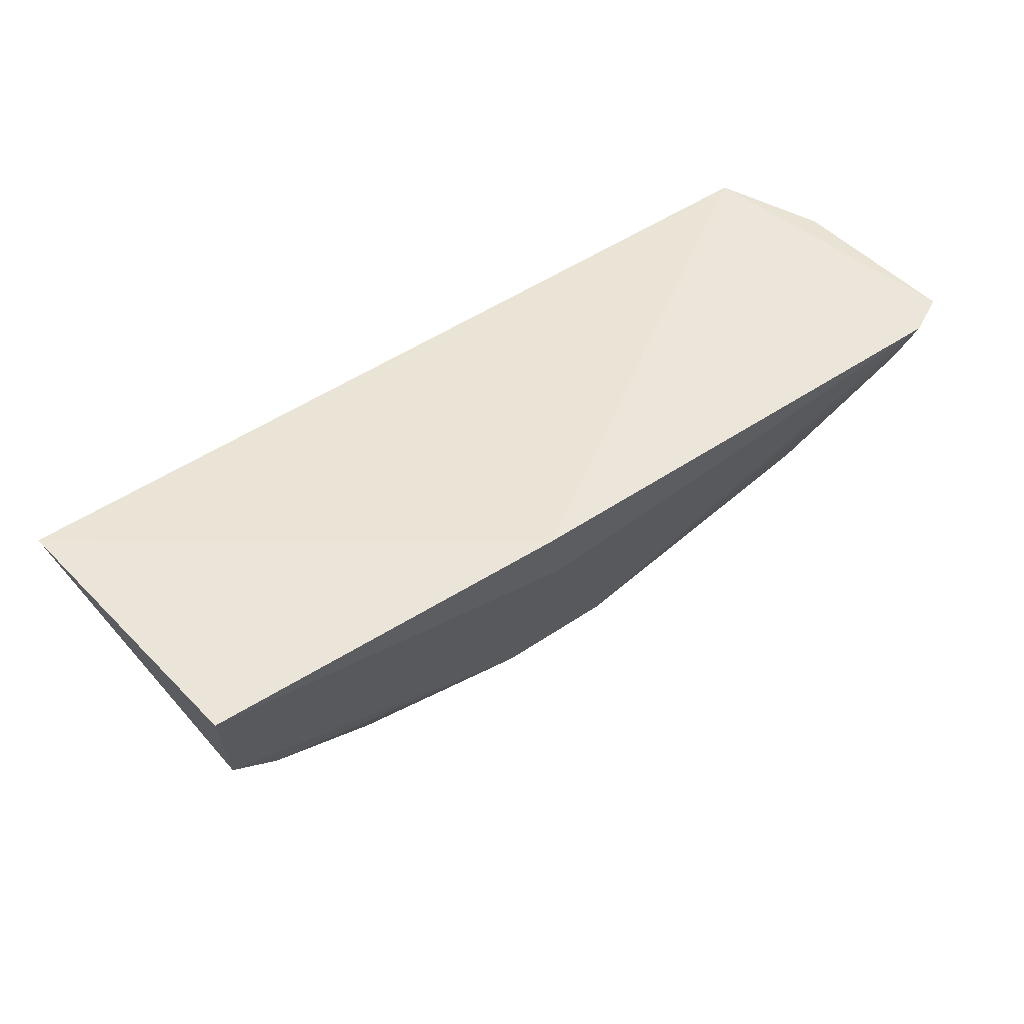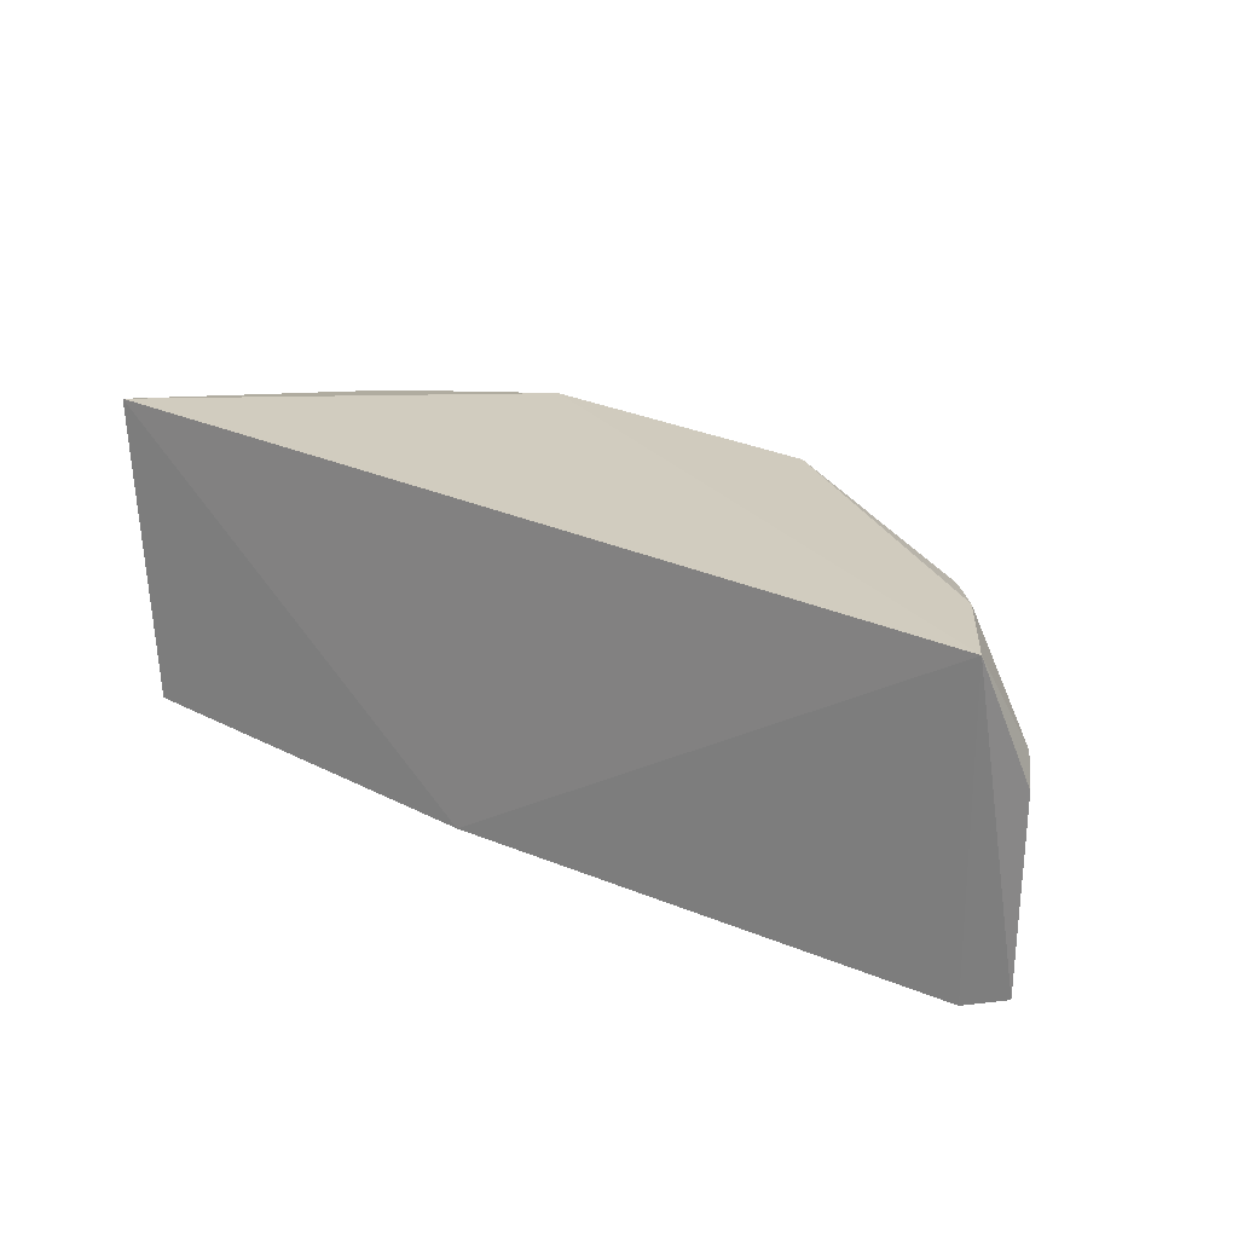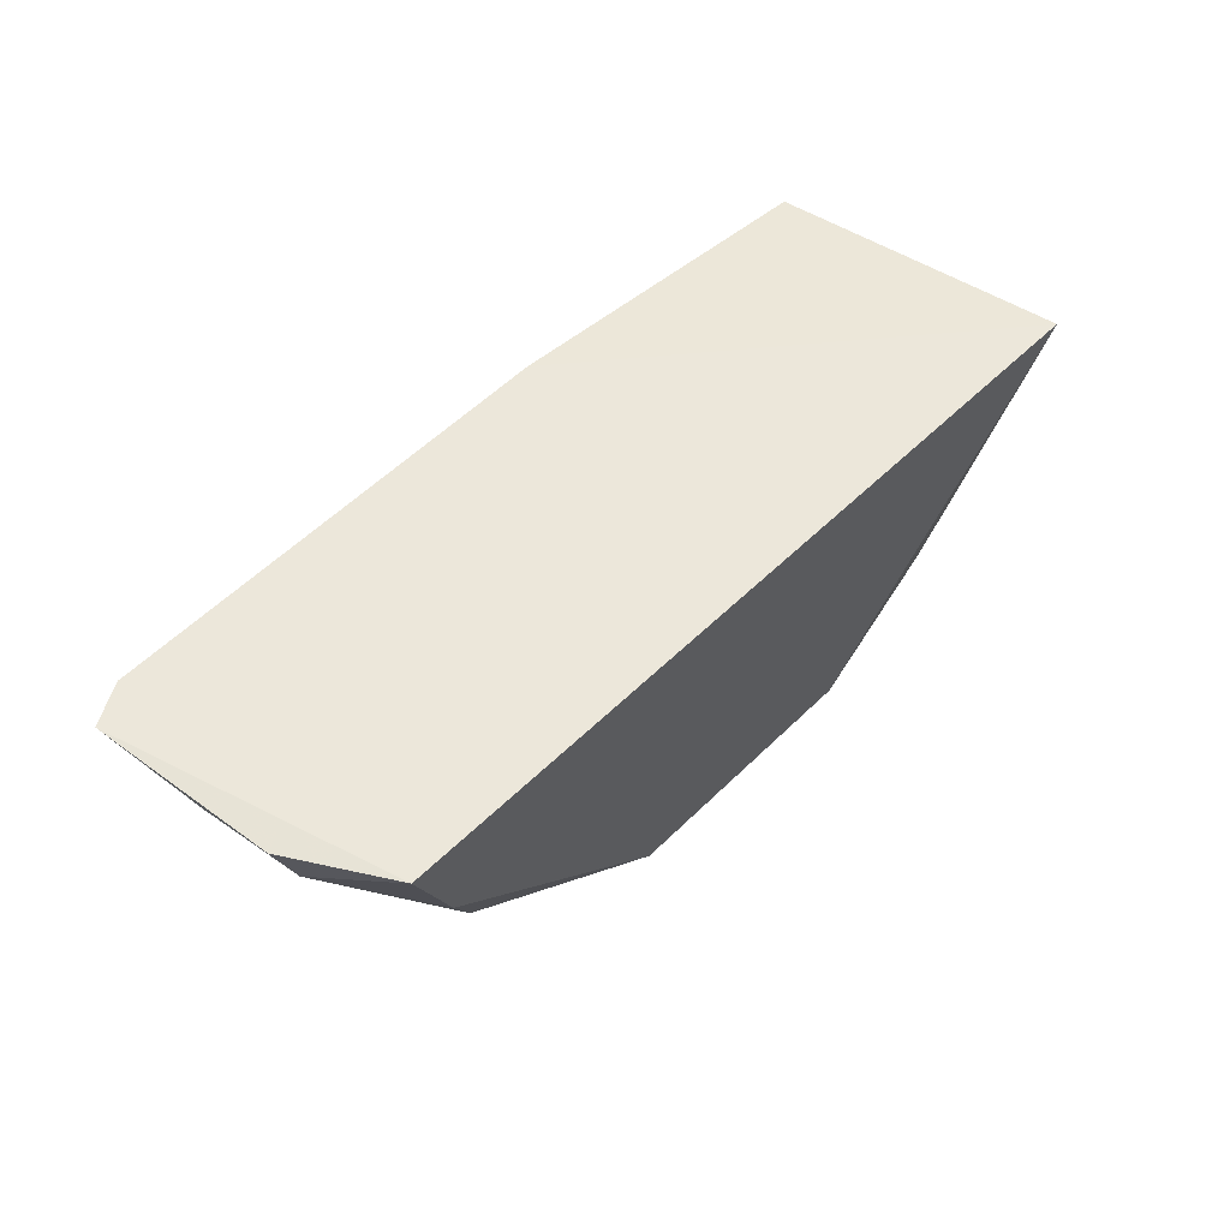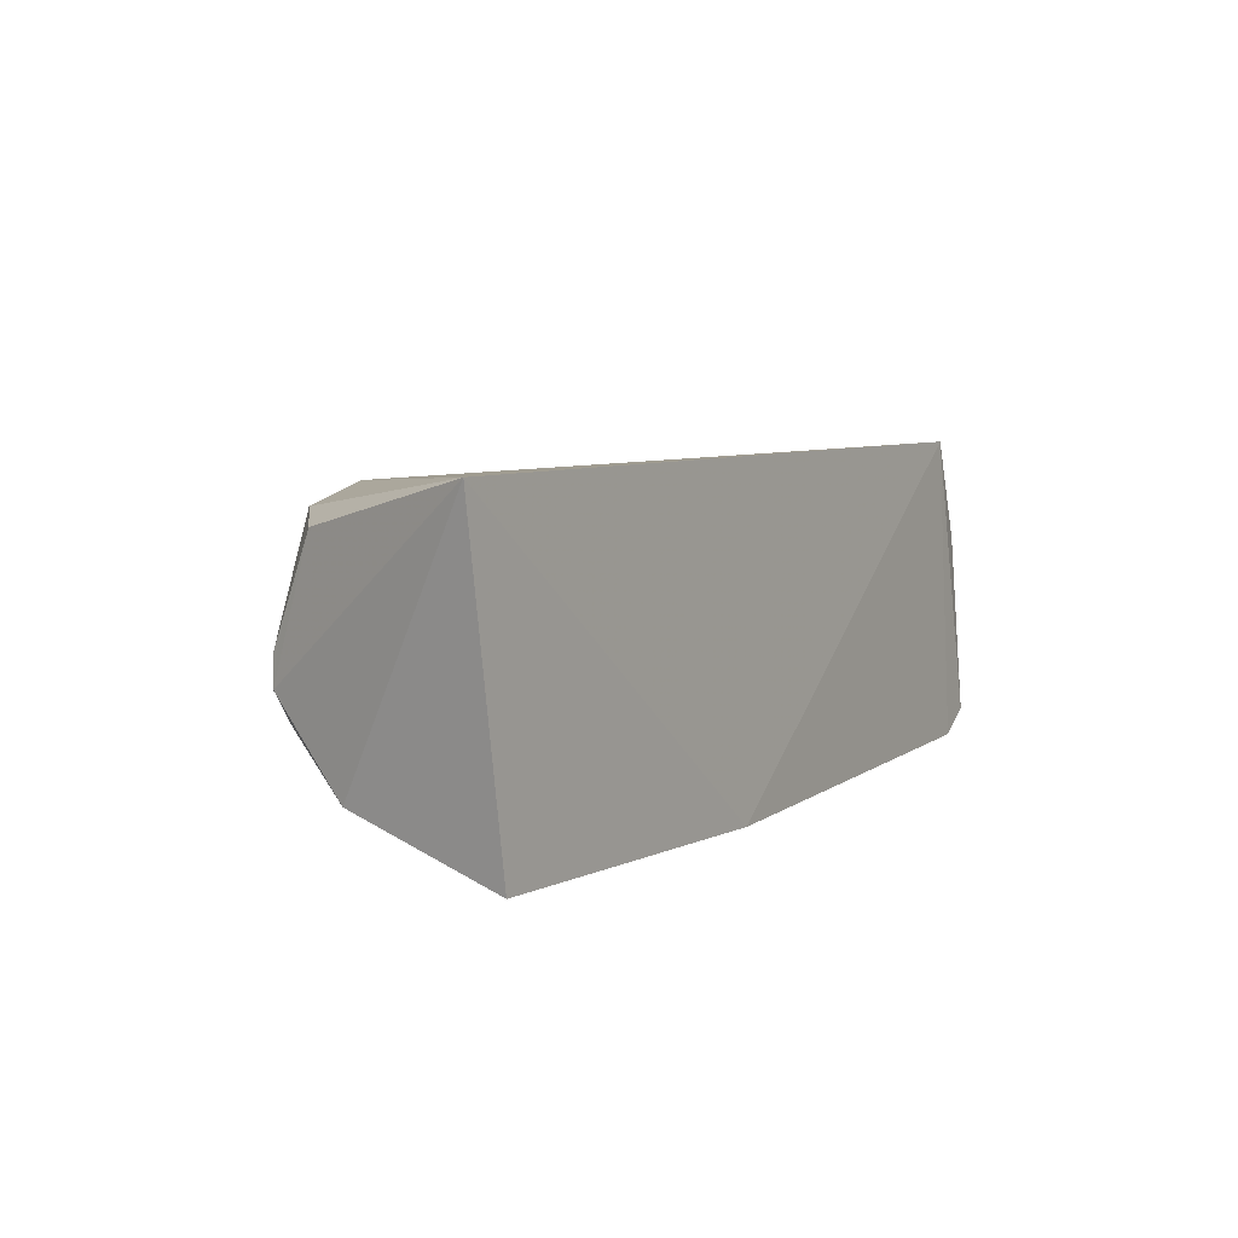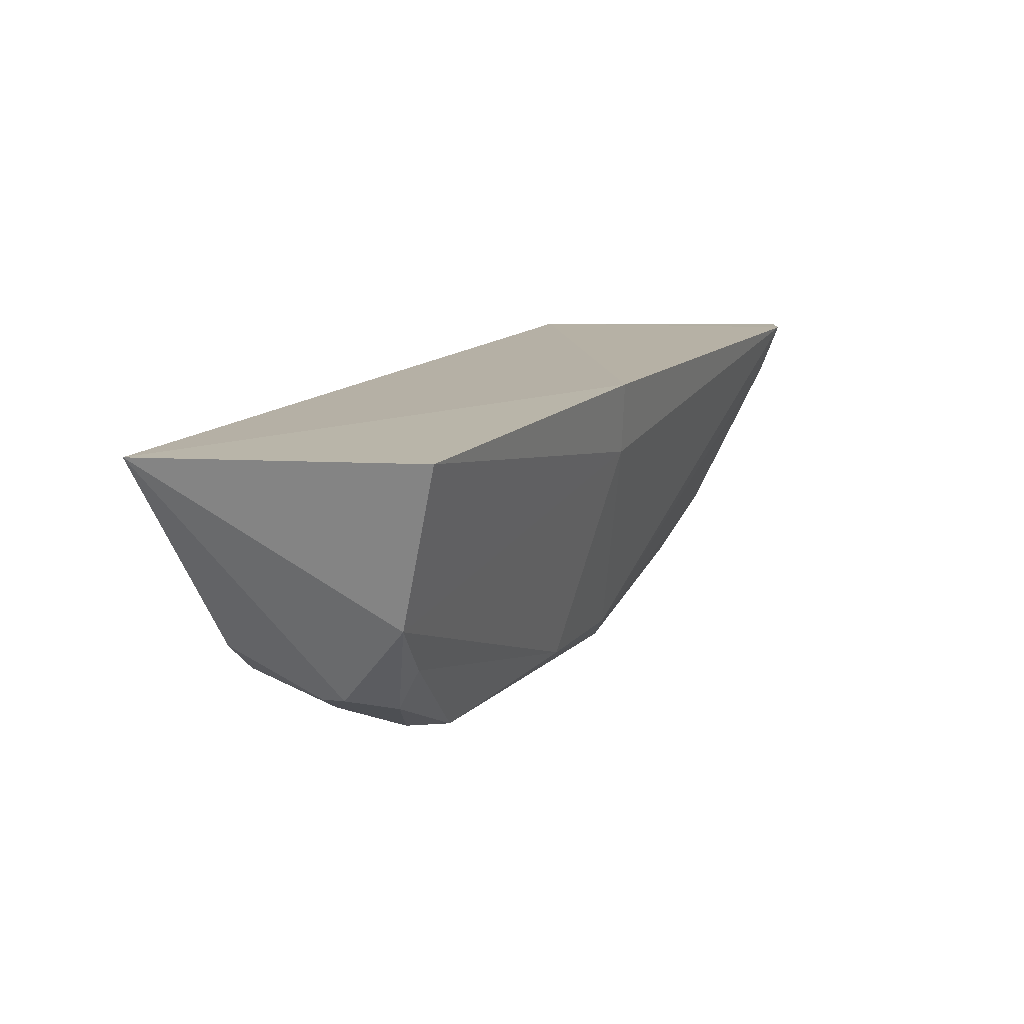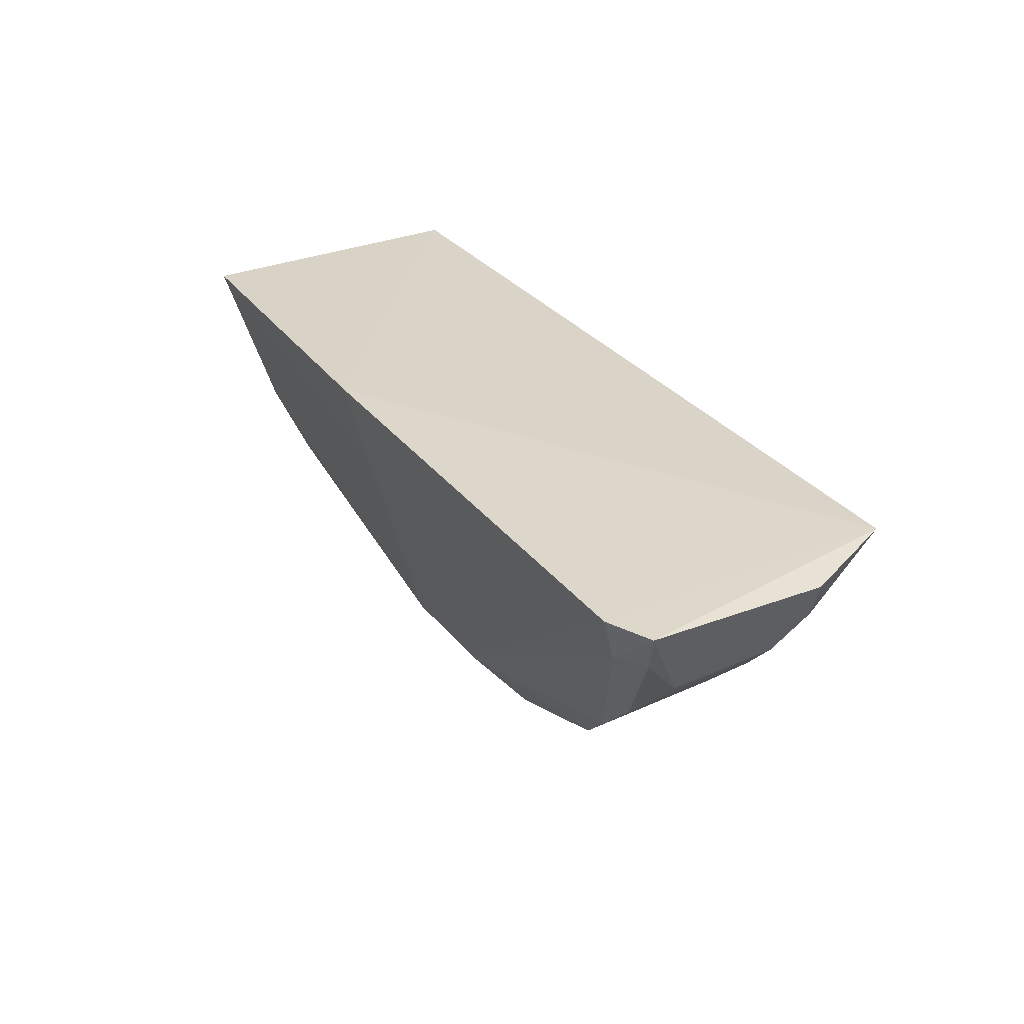
<metadata>
{"format":"obj","ext":"obj","renderer":"f3d","projection":"perspective","resolution":1024,"background":"white","views":[{"elev":50.4,"azim":143.8,"up":"+Y"},{"elev":26.8,"azim":-147.9,"up":"+Z"},{"elev":47.2,"azim":-50.5,"up":"+Y"},{"elev":7.6,"azim":118.5,"up":"+Z"},{"elev":13.0,"azim":116.1,"up":"+Y"},{"elev":31.5,"azim":-120.8,"up":"+Y"}]}
</metadata>
<code>
v 0.02708 -0.1038 0.02861
v 0.02218 -0.1154 0.02563
v 0.02541 -0.1028 0.01033
v -0.02649 -0.1017 0.009137
v -0.0259 -0.1024 0.02769
v -0.007897 -0.1215 0.01579
v 0.02397 -0.1125 0.01308
v 0.009399 -0.1214 0.02682
v 0.003272 -0.1018 0.009132
v -0.02389 -0.1107 0.01273
v 0.02228 -0.1176 0.01785
v 0.01892 -0.1178 0.02627
v -0.007062 -0.1211 0.02635
v 0.001977 -0.1063 0.009857
v -0.02872 -0.1026 0.02147
v -0.004474 -0.1194 0.01378
v 0.01288 -0.1216 0.01625
v 0.02192 -0.1178 0.01954
v -0.01683 -0.1172 0.0237
v -0.02905 -0.1018 0.01043
v -0.02065 -0.1139 0.01323
v 0.002712 -0.1197 0.01387
v 0.01981 -0.1185 0.01575
v 0.01604 -0.1209 0.01746
v -0.01084 -0.1211 0.0178
v -0.02641 -0.1077 0.02038
v -0.02306 -0.1078 0.02723
v -0.02587 -0.1048 0.01017
v -0.01721 -0.1172 0.01455
v 0.02067 -0.1157 0.01399
v 0.01557 -0.1207 0.02257
v -0.01073 -0.1204 0.02413
v -0.01948 -0.1145 0.02462
v -0.02651 -0.1078 0.01382
v -0.02754 -0.1052 0.02194
v -0.02767 -0.1047 0.0112
f 7 3 1
f 8 1 5
f 9 5 1
f 9 1 3
f 9 4 5
f 11 7 1
f 11 1 2
f 12 2 1
f 12 1 8
f 13 6 8
f 14 9 3
f 14 3 7
f 14 4 9
f 16 4 14
f 17 8 6
f 18 11 2
f 18 2 12
f 20 15 5
f 20 5 4
f 21 19 10
f 22 16 14
f 22 14 7
f 22 17 6
f 22 6 16
f 23 7 11
f 24 11 18
f 24 23 11
f 24 17 23
f 25 6 13
f 27 13 8
f 27 8 5
f 28 20 4
f 28 21 10
f 28 4 16
f 28 16 21
f 29 21 16
f 29 16 6
f 29 6 25
f 29 25 19
f 29 19 21
f 30 22 7
f 30 17 22
f 30 23 17
f 30 7 23
f 31 8 17
f 31 17 24
f 31 12 8
f 31 24 18
f 31 18 12
f 32 25 13
f 32 13 19
f 32 19 25
f 33 26 10
f 33 10 19
f 33 19 13
f 33 13 27
f 34 10 26
f 34 15 20
f 35 5 15
f 35 34 26
f 35 15 34
f 35 27 5
f 35 33 27
f 35 26 33
f 36 28 10
f 36 20 28
f 36 34 20
f 36 10 34

</code>
